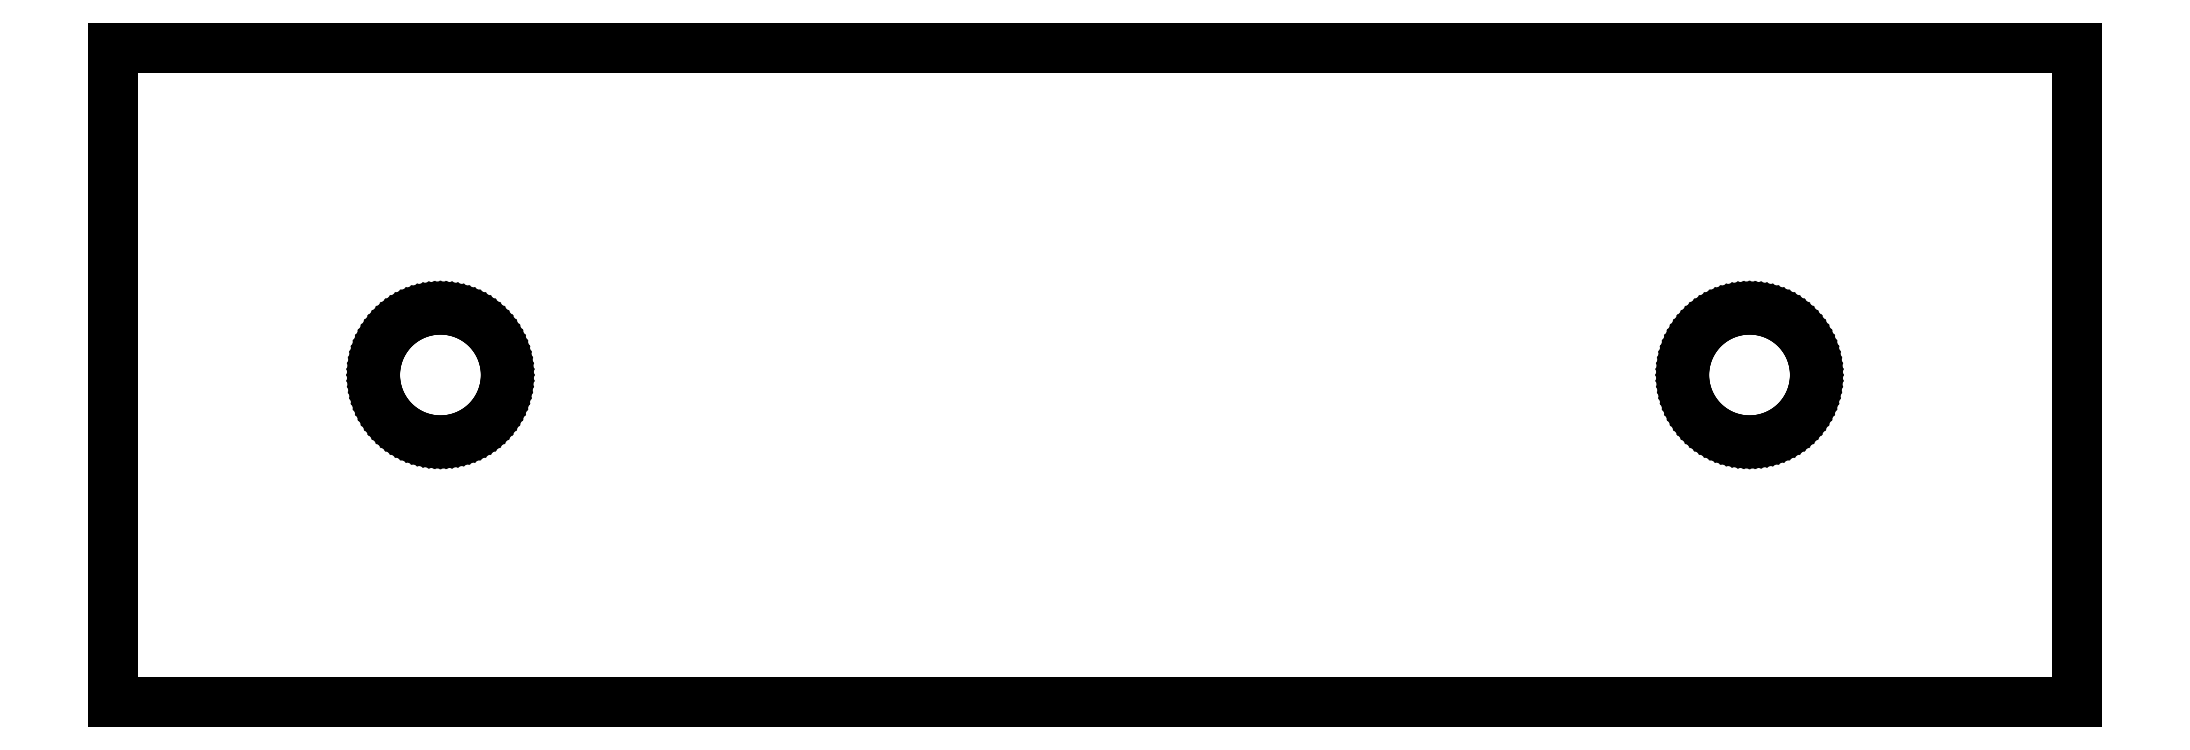
<metadata>
{"format":"dxf","ext":"dxf","renderer":"ezdxf+matplotlib","layout":"modelspace","background":"white","min_lineweight":24,"dpi":150}
</metadata>
<code>
0
SECTION
2
ENTITIES
0
LINE
8
0
10
30
20
10
11
-30
21
10
0
LINE
8
0
10
-30
20
10
11
-30
21
-10
0
LINE
8
0
10
-30
20
-10
11
30
21
-10
0
LINE
8
0
10
30
20
-10
11
30
21
10
0
LINE
8
0
10
19.87
20
-1.996
11
19.75
21
-1.984
0
LINE
8
0
10
19.75
20
-1.984
11
19.63
21
-1.965
0
LINE
8
0
10
19.63
20
-1.965
11
19.5
21
-1.937
0
LINE
8
0
10
19.5
20
-1.937
11
19.38
21
-1.902
0
LINE
8
0
10
19.38
20
-1.902
11
19.26
21
-1.86
0
LINE
8
0
10
19.26
20
-1.86
11
19.15
21
-1.81
0
LINE
8
0
10
19.15
20
-1.81
11
19.04
21
-1.753
0
LINE
8
0
10
19.04
20
-1.753
11
18.93
21
-1.689
0
LINE
8
0
10
18.93
20
-1.689
11
18.82
21
-1.618
0
LINE
8
0
10
18.82
20
-1.618
11
18.73
21
-1.541
0
LINE
8
0
10
18.73
20
-1.541
11
18.63
21
-1.458
0
LINE
8
0
10
18.63
20
-1.458
11
18.54
21
-1.369
0
LINE
8
0
10
18.54
20
-1.369
11
18.46
21
-1.275
0
LINE
8
0
10
18.46
20
-1.275
11
18.38
21
-1.176
0
LINE
8
0
10
18.38
20
-1.176
11
18.31
21
-1.072
0
LINE
8
0
10
18.31
20
-1.072
11
18.25
21
-0.9635
0
LINE
8
0
10
18.25
20
-0.9635
11
18.19
21
-0.8515
0
LINE
8
0
10
18.19
20
-0.8515
11
18.14
21
-0.7362
0
LINE
8
0
10
18.14
20
-0.7362
11
18.1
21
-0.618
0
LINE
8
0
10
18.1
20
-0.618
11
18.06
21
-0.4974
0
LINE
8
0
10
18.06
20
-0.4974
11
18.04
21
-0.3748
0
LINE
8
0
10
18.04
20
-0.3748
11
18.02
21
-0.2507
0
LINE
8
0
10
18.02
20
-0.2507
11
18
21
-0.1256
0
LINE
8
0
10
18
20
-0.1256
11
18
21
0
0
LINE
8
0
10
18
20
0
11
18
21
0.1256
0
LINE
8
0
10
18
20
0.1256
11
18.02
21
0.2507
0
LINE
8
0
10
18.02
20
0.2507
11
18.04
21
0.3748
0
LINE
8
0
10
18.04
20
0.3748
11
18.06
21
0.4974
0
LINE
8
0
10
18.06
20
0.4974
11
18.1
21
0.618
0
LINE
8
0
10
18.1
20
0.618
11
18.14
21
0.7362
0
LINE
8
0
10
18.14
20
0.7362
11
18.19
21
0.8515
0
LINE
8
0
10
18.19
20
0.8515
11
18.25
21
0.9635
0
LINE
8
0
10
18.25
20
0.9635
11
18.31
21
1.072
0
LINE
8
0
10
18.31
20
1.072
11
18.38
21
1.176
0
LINE
8
0
10
18.38
20
1.176
11
18.46
21
1.275
0
LINE
8
0
10
18.46
20
1.275
11
18.54
21
1.369
0
LINE
8
0
10
18.54
20
1.369
11
18.63
21
1.458
0
LINE
8
0
10
18.63
20
1.458
11
18.73
21
1.541
0
LINE
8
0
10
18.73
20
1.541
11
18.82
21
1.618
0
LINE
8
0
10
18.82
20
1.618
11
18.93
21
1.689
0
LINE
8
0
10
18.93
20
1.689
11
19.04
21
1.753
0
LINE
8
0
10
19.04
20
1.753
11
19.15
21
1.81
0
LINE
8
0
10
19.15
20
1.81
11
19.26
21
1.86
0
LINE
8
0
10
19.26
20
1.86
11
19.38
21
1.902
0
LINE
8
0
10
19.38
20
1.902
11
19.5
21
1.937
0
LINE
8
0
10
19.5
20
1.937
11
19.63
21
1.965
0
LINE
8
0
10
19.63
20
1.965
11
19.75
21
1.984
0
LINE
8
0
10
19.75
20
1.984
11
19.87
21
1.996
0
LINE
8
0
10
19.87
20
1.996
11
20
21
2
0
LINE
8
0
10
20
20
2
11
20.13
21
1.996
0
LINE
8
0
10
20.13
20
1.996
11
20.25
21
1.984
0
LINE
8
0
10
20.25
20
1.984
11
20.37
21
1.965
0
LINE
8
0
10
20.37
20
1.965
11
20.5
21
1.937
0
LINE
8
0
10
20.5
20
1.937
11
20.62
21
1.902
0
LINE
8
0
10
20.62
20
1.902
11
20.74
21
1.86
0
LINE
8
0
10
20.74
20
1.86
11
20.85
21
1.81
0
LINE
8
0
10
20.85
20
1.81
11
20.96
21
1.753
0
LINE
8
0
10
20.96
20
1.753
11
21.07
21
1.689
0
LINE
8
0
10
21.07
20
1.689
11
21.18
21
1.618
0
LINE
8
0
10
21.18
20
1.618
11
21.27
21
1.541
0
LINE
8
0
10
21.27
20
1.541
11
21.37
21
1.458
0
LINE
8
0
10
21.37
20
1.458
11
21.46
21
1.369
0
LINE
8
0
10
21.46
20
1.369
11
21.54
21
1.275
0
LINE
8
0
10
21.54
20
1.275
11
21.62
21
1.176
0
LINE
8
0
10
21.62
20
1.176
11
21.69
21
1.072
0
LINE
8
0
10
21.69
20
1.072
11
21.75
21
0.9635
0
LINE
8
0
10
21.75
20
0.9635
11
21.81
21
0.8515
0
LINE
8
0
10
21.81
20
0.8515
11
21.86
21
0.7362
0
LINE
8
0
10
21.86
20
0.7362
11
21.9
21
0.618
0
LINE
8
0
10
21.9
20
0.618
11
21.94
21
0.4974
0
LINE
8
0
10
21.94
20
0.4974
11
21.96
21
0.3748
0
LINE
8
0
10
21.96
20
0.3748
11
21.98
21
0.2507
0
LINE
8
0
10
21.98
20
0.2507
11
22
21
0.1256
0
LINE
8
0
10
22
20
0.1256
11
22
21
0
0
LINE
8
0
10
22
20
0
11
22
21
-0.1256
0
LINE
8
0
10
22
20
-0.1256
11
21.98
21
-0.2507
0
LINE
8
0
10
21.98
20
-0.2507
11
21.96
21
-0.3748
0
LINE
8
0
10
21.96
20
-0.3748
11
21.94
21
-0.4974
0
LINE
8
0
10
21.94
20
-0.4974
11
21.9
21
-0.618
0
LINE
8
0
10
21.9
20
-0.618
11
21.86
21
-0.7362
0
LINE
8
0
10
21.86
20
-0.7362
11
21.81
21
-0.8515
0
LINE
8
0
10
21.81
20
-0.8515
11
21.75
21
-0.9635
0
LINE
8
0
10
21.75
20
-0.9635
11
21.69
21
-1.072
0
LINE
8
0
10
21.69
20
-1.072
11
21.62
21
-1.176
0
LINE
8
0
10
21.62
20
-1.176
11
21.54
21
-1.275
0
LINE
8
0
10
21.54
20
-1.275
11
21.46
21
-1.369
0
LINE
8
0
10
21.46
20
-1.369
11
21.37
21
-1.458
0
LINE
8
0
10
21.37
20
-1.458
11
21.27
21
-1.541
0
LINE
8
0
10
21.27
20
-1.541
11
21.18
21
-1.618
0
LINE
8
0
10
21.18
20
-1.618
11
21.07
21
-1.689
0
LINE
8
0
10
21.07
20
-1.689
11
20.96
21
-1.753
0
LINE
8
0
10
20.96
20
-1.753
11
20.85
21
-1.81
0
LINE
8
0
10
20.85
20
-1.81
11
20.74
21
-1.86
0
LINE
8
0
10
20.74
20
-1.86
11
20.62
21
-1.902
0
LINE
8
0
10
20.62
20
-1.902
11
20.5
21
-1.937
0
LINE
8
0
10
20.5
20
-1.937
11
20.37
21
-1.965
0
LINE
8
0
10
20.37
20
-1.965
11
20.25
21
-1.984
0
LINE
8
0
10
20.25
20
-1.984
11
20.13
21
-1.996
0
LINE
8
0
10
20.13
20
-1.996
11
20
21
-2
0
LINE
8
0
10
20
20
-2
11
19.87
21
-1.996
0
LINE
8
0
10
-20.13
20
-1.996
11
-20.25
21
-1.984
0
LINE
8
0
10
-20.25
20
-1.984
11
-20.37
21
-1.965
0
LINE
8
0
10
-20.37
20
-1.965
11
-20.5
21
-1.937
0
LINE
8
0
10
-20.5
20
-1.937
11
-20.62
21
-1.902
0
LINE
8
0
10
-20.62
20
-1.902
11
-20.74
21
-1.86
0
LINE
8
0
10
-20.74
20
-1.86
11
-20.85
21
-1.81
0
LINE
8
0
10
-20.85
20
-1.81
11
-20.96
21
-1.753
0
LINE
8
0
10
-20.96
20
-1.753
11
-21.07
21
-1.689
0
LINE
8
0
10
-21.07
20
-1.689
11
-21.18
21
-1.618
0
LINE
8
0
10
-21.18
20
-1.618
11
-21.27
21
-1.541
0
LINE
8
0
10
-21.27
20
-1.541
11
-21.37
21
-1.458
0
LINE
8
0
10
-21.37
20
-1.458
11
-21.46
21
-1.369
0
LINE
8
0
10
-21.46
20
-1.369
11
-21.54
21
-1.275
0
LINE
8
0
10
-21.54
20
-1.275
11
-21.62
21
-1.176
0
LINE
8
0
10
-21.62
20
-1.176
11
-21.69
21
-1.072
0
LINE
8
0
10
-21.69
20
-1.072
11
-21.75
21
-0.9635
0
LINE
8
0
10
-21.75
20
-0.9635
11
-21.81
21
-0.8515
0
LINE
8
0
10
-21.81
20
-0.8515
11
-21.86
21
-0.7362
0
LINE
8
0
10
-21.86
20
-0.7362
11
-21.9
21
-0.618
0
LINE
8
0
10
-21.9
20
-0.618
11
-21.94
21
-0.4974
0
LINE
8
0
10
-21.94
20
-0.4974
11
-21.96
21
-0.3748
0
LINE
8
0
10
-21.96
20
-0.3748
11
-21.98
21
-0.2507
0
LINE
8
0
10
-21.98
20
-0.2507
11
-22
21
-0.1256
0
LINE
8
0
10
-22
20
-0.1256
11
-22
21
0
0
LINE
8
0
10
-22
20
0
11
-22
21
0.1256
0
LINE
8
0
10
-22
20
0.1256
11
-21.98
21
0.2507
0
LINE
8
0
10
-21.98
20
0.2507
11
-21.96
21
0.3748
0
LINE
8
0
10
-21.96
20
0.3748
11
-21.94
21
0.4974
0
LINE
8
0
10
-21.94
20
0.4974
11
-21.9
21
0.618
0
LINE
8
0
10
-21.9
20
0.618
11
-21.86
21
0.7362
0
LINE
8
0
10
-21.86
20
0.7362
11
-21.81
21
0.8515
0
LINE
8
0
10
-21.81
20
0.8515
11
-21.75
21
0.9635
0
LINE
8
0
10
-21.75
20
0.9635
11
-21.69
21
1.072
0
LINE
8
0
10
-21.69
20
1.072
11
-21.62
21
1.176
0
LINE
8
0
10
-21.62
20
1.176
11
-21.54
21
1.275
0
LINE
8
0
10
-21.54
20
1.275
11
-21.46
21
1.369
0
LINE
8
0
10
-21.46
20
1.369
11
-21.37
21
1.458
0
LINE
8
0
10
-21.37
20
1.458
11
-21.27
21
1.541
0
LINE
8
0
10
-21.27
20
1.541
11
-21.18
21
1.618
0
LINE
8
0
10
-21.18
20
1.618
11
-21.07
21
1.689
0
LINE
8
0
10
-21.07
20
1.689
11
-20.96
21
1.753
0
LINE
8
0
10
-20.96
20
1.753
11
-20.85
21
1.81
0
LINE
8
0
10
-20.85
20
1.81
11
-20.74
21
1.86
0
LINE
8
0
10
-20.74
20
1.86
11
-20.62
21
1.902
0
LINE
8
0
10
-20.62
20
1.902
11
-20.5
21
1.937
0
LINE
8
0
10
-20.5
20
1.937
11
-20.37
21
1.965
0
LINE
8
0
10
-20.37
20
1.965
11
-20.25
21
1.984
0
LINE
8
0
10
-20.25
20
1.984
11
-20.13
21
1.996
0
LINE
8
0
10
-20.13
20
1.996
11
-20
21
2
0
LINE
8
0
10
-20
20
2
11
-19.87
21
1.996
0
LINE
8
0
10
-19.87
20
1.996
11
-19.75
21
1.984
0
LINE
8
0
10
-19.75
20
1.984
11
-19.63
21
1.965
0
LINE
8
0
10
-19.63
20
1.965
11
-19.5
21
1.937
0
LINE
8
0
10
-19.5
20
1.937
11
-19.38
21
1.902
0
LINE
8
0
10
-19.38
20
1.902
11
-19.26
21
1.86
0
LINE
8
0
10
-19.26
20
1.86
11
-19.15
21
1.81
0
LINE
8
0
10
-19.15
20
1.81
11
-19.04
21
1.753
0
LINE
8
0
10
-19.04
20
1.753
11
-18.93
21
1.689
0
LINE
8
0
10
-18.93
20
1.689
11
-18.82
21
1.618
0
LINE
8
0
10
-18.82
20
1.618
11
-18.73
21
1.541
0
LINE
8
0
10
-18.73
20
1.541
11
-18.63
21
1.458
0
LINE
8
0
10
-18.63
20
1.458
11
-18.54
21
1.369
0
LINE
8
0
10
-18.54
20
1.369
11
-18.46
21
1.275
0
LINE
8
0
10
-18.46
20
1.275
11
-18.38
21
1.176
0
LINE
8
0
10
-18.38
20
1.176
11
-18.31
21
1.072
0
LINE
8
0
10
-18.31
20
1.072
11
-18.25
21
0.9635
0
LINE
8
0
10
-18.25
20
0.9635
11
-18.19
21
0.8515
0
LINE
8
0
10
-18.19
20
0.8515
11
-18.14
21
0.7362
0
LINE
8
0
10
-18.14
20
0.7362
11
-18.1
21
0.618
0
LINE
8
0
10
-18.1
20
0.618
11
-18.06
21
0.4974
0
LINE
8
0
10
-18.06
20
0.4974
11
-18.04
21
0.3748
0
LINE
8
0
10
-18.04
20
0.3748
11
-18.02
21
0.2507
0
LINE
8
0
10
-18.02
20
0.2507
11
-18
21
0.1256
0
LINE
8
0
10
-18
20
0.1256
11
-18
21
0
0
LINE
8
0
10
-18
20
0
11
-18
21
-0.1256
0
LINE
8
0
10
-18
20
-0.1256
11
-18.02
21
-0.2507
0
LINE
8
0
10
-18.02
20
-0.2507
11
-18.04
21
-0.3748
0
LINE
8
0
10
-18.04
20
-0.3748
11
-18.06
21
-0.4974
0
LINE
8
0
10
-18.06
20
-0.4974
11
-18.1
21
-0.618
0
LINE
8
0
10
-18.1
20
-0.618
11
-18.14
21
-0.7362
0
LINE
8
0
10
-18.14
20
-0.7362
11
-18.19
21
-0.8515
0
LINE
8
0
10
-18.19
20
-0.8515
11
-18.25
21
-0.9635
0
LINE
8
0
10
-18.25
20
-0.9635
11
-18.31
21
-1.072
0
LINE
8
0
10
-18.31
20
-1.072
11
-18.38
21
-1.176
0
LINE
8
0
10
-18.38
20
-1.176
11
-18.46
21
-1.275
0
LINE
8
0
10
-18.46
20
-1.275
11
-18.54
21
-1.369
0
LINE
8
0
10
-18.54
20
-1.369
11
-18.63
21
-1.458
0
LINE
8
0
10
-18.63
20
-1.458
11
-18.73
21
-1.541
0
LINE
8
0
10
-18.73
20
-1.541
11
-18.82
21
-1.618
0
LINE
8
0
10
-18.82
20
-1.618
11
-18.93
21
-1.689
0
LINE
8
0
10
-18.93
20
-1.689
11
-19.04
21
-1.753
0
LINE
8
0
10
-19.04
20
-1.753
11
-19.15
21
-1.81
0
LINE
8
0
10
-19.15
20
-1.81
11
-19.26
21
-1.86
0
LINE
8
0
10
-19.26
20
-1.86
11
-19.38
21
-1.902
0
LINE
8
0
10
-19.38
20
-1.902
11
-19.5
21
-1.937
0
LINE
8
0
10
-19.5
20
-1.937
11
-19.63
21
-1.965
0
LINE
8
0
10
-19.63
20
-1.965
11
-19.75
21
-1.984
0
LINE
8
0
10
-19.75
20
-1.984
11
-19.87
21
-1.996
0
LINE
8
0
10
-19.87
20
-1.996
11
-20
21
-2
0
LINE
8
0
10
-20
20
-2
11
-20.13
21
-1.996
0
ENDSEC
0
EOF

</code>
